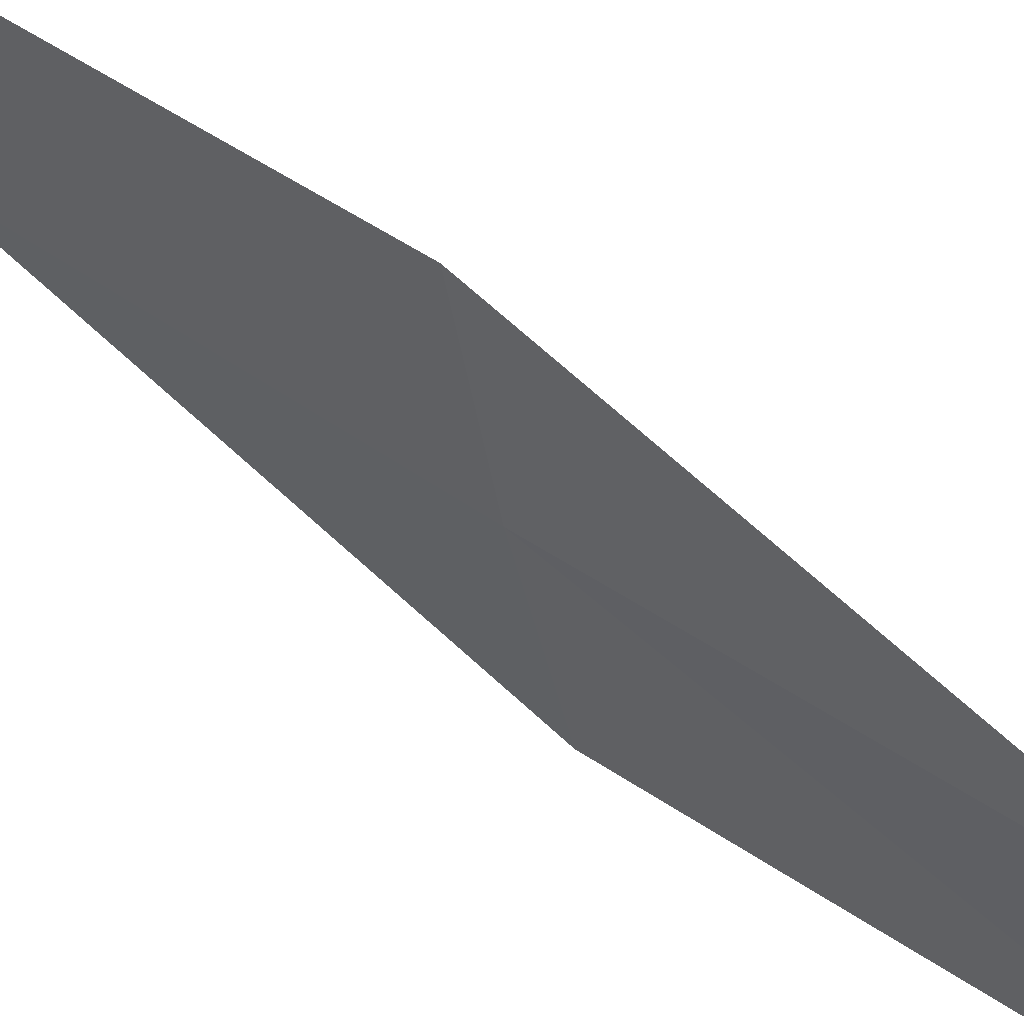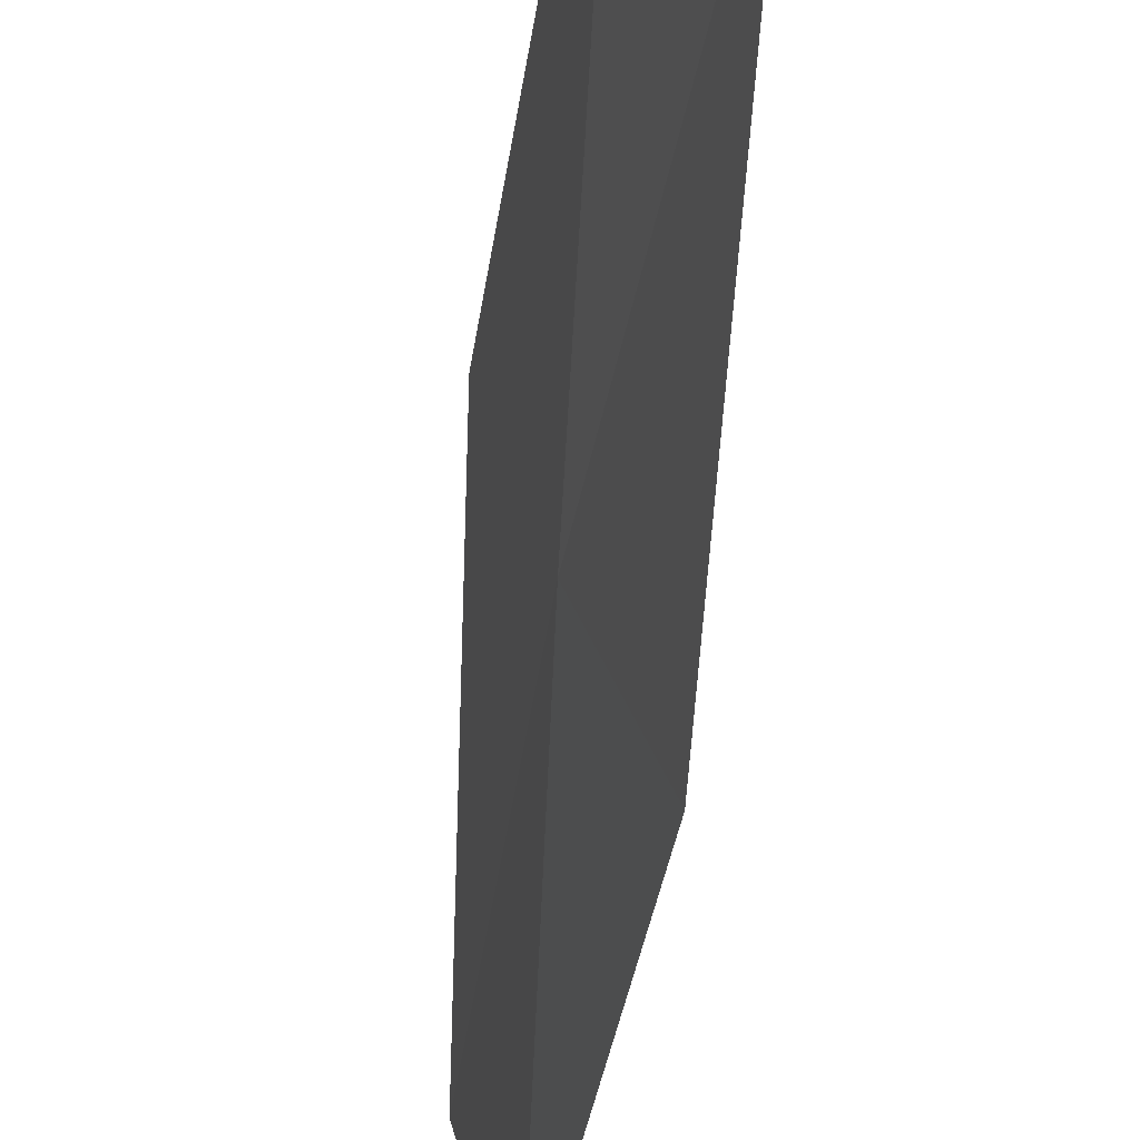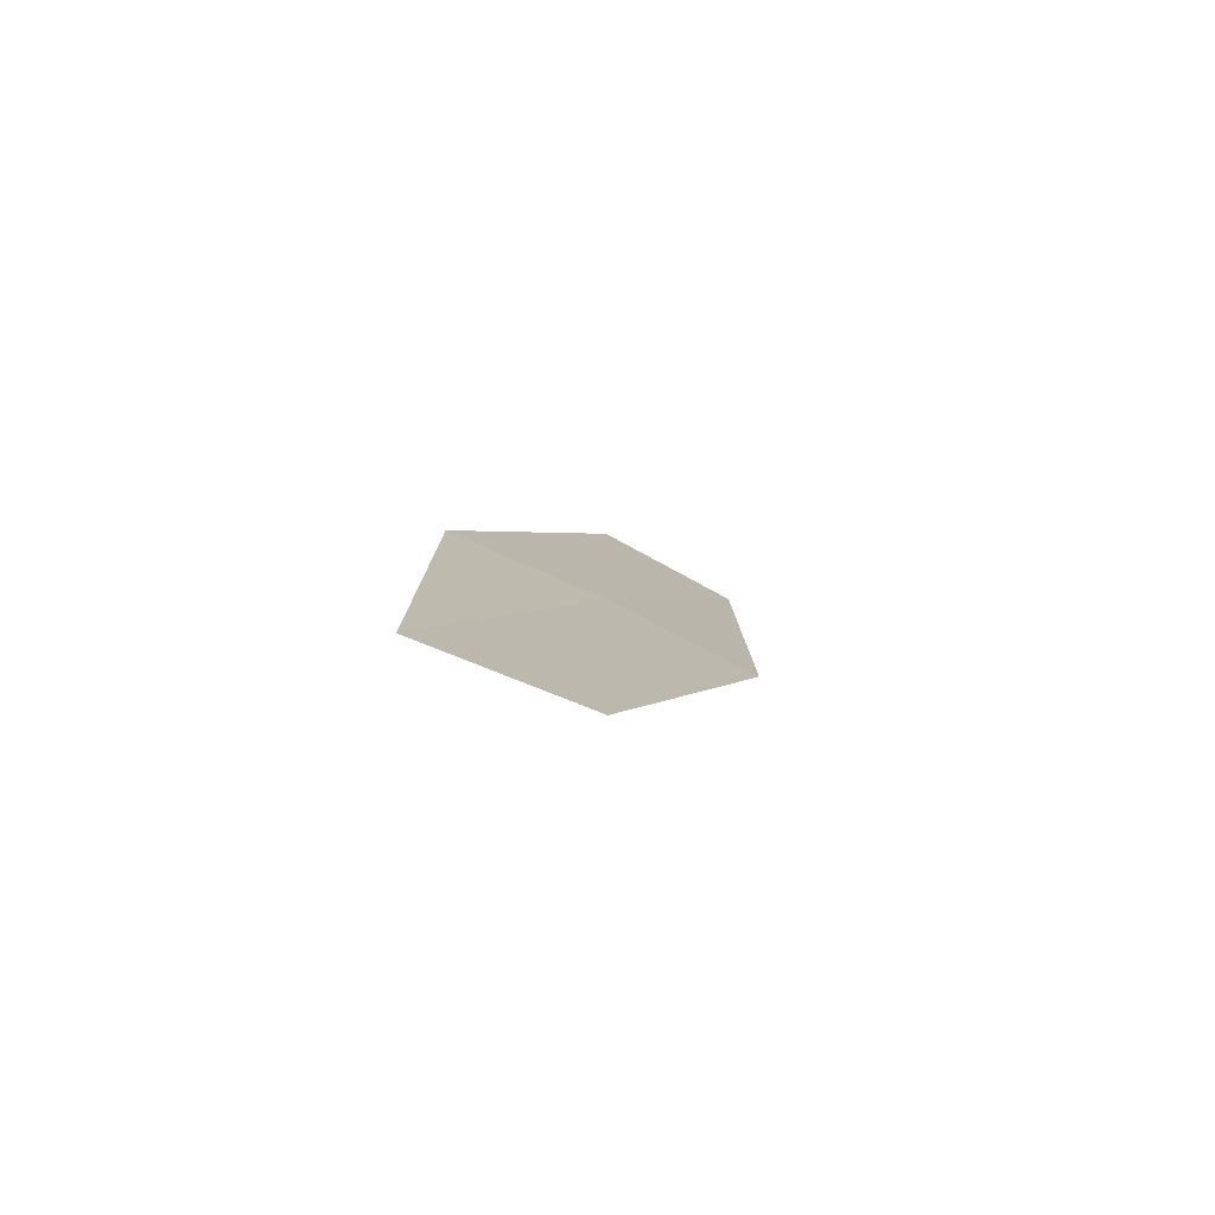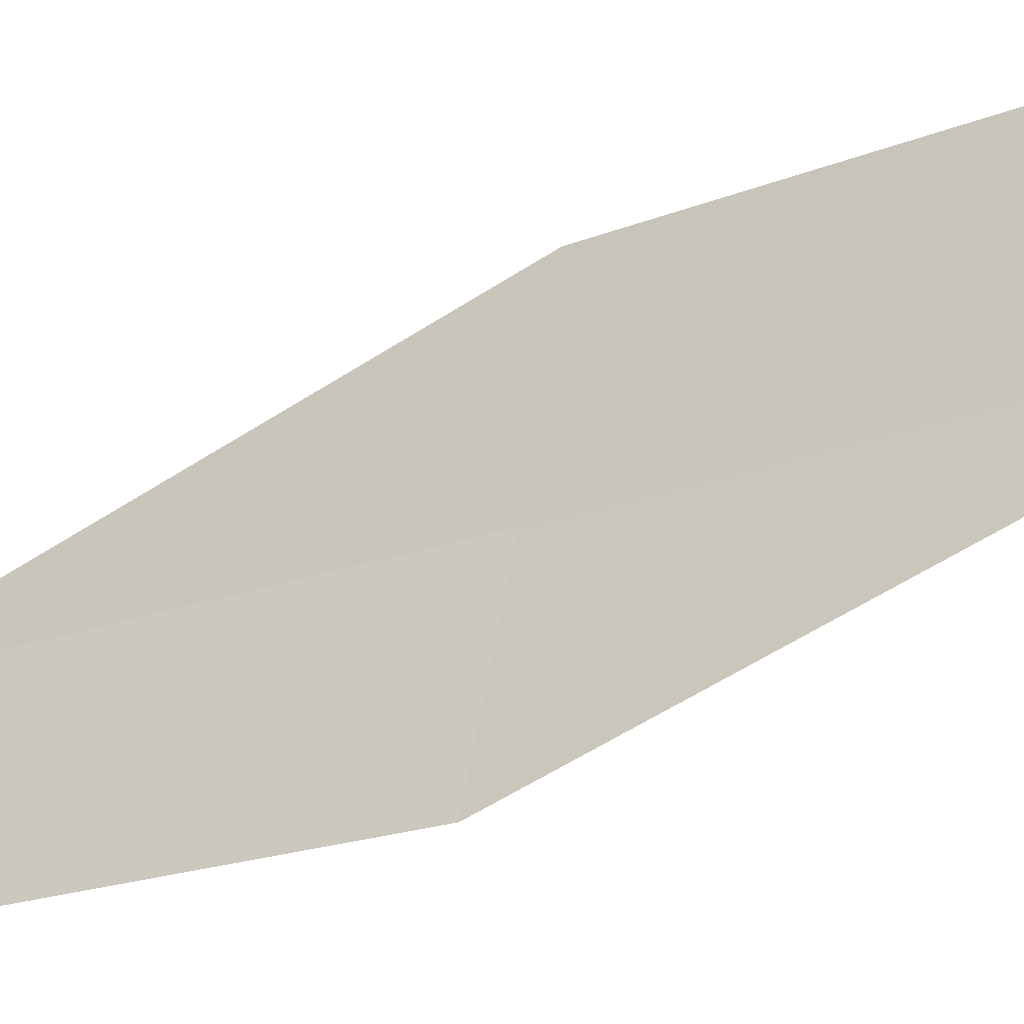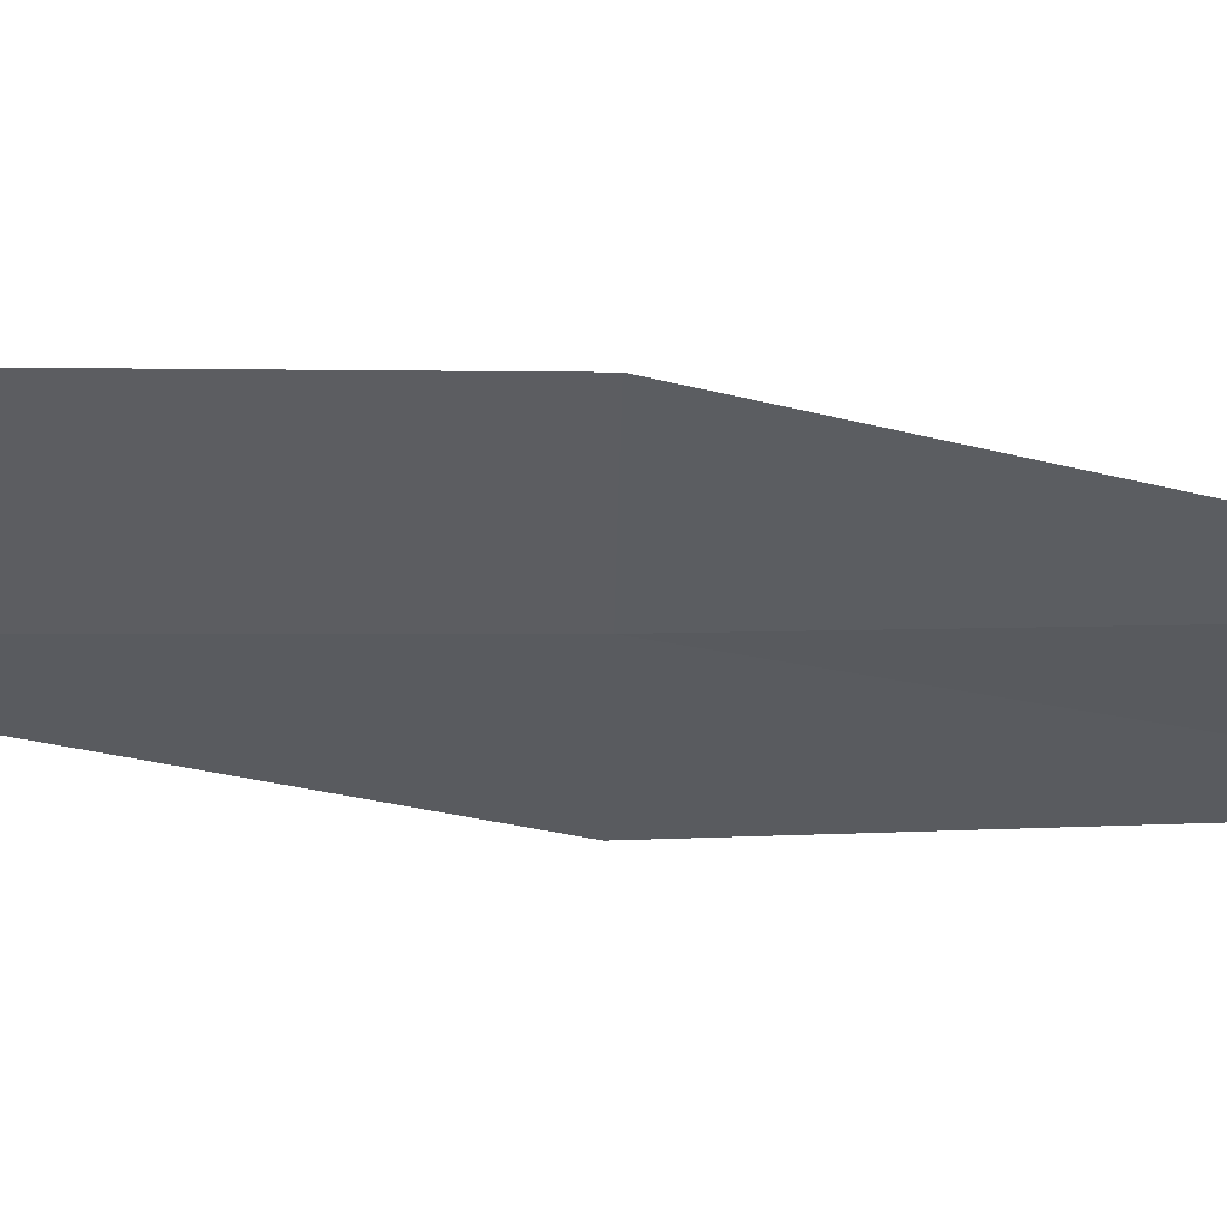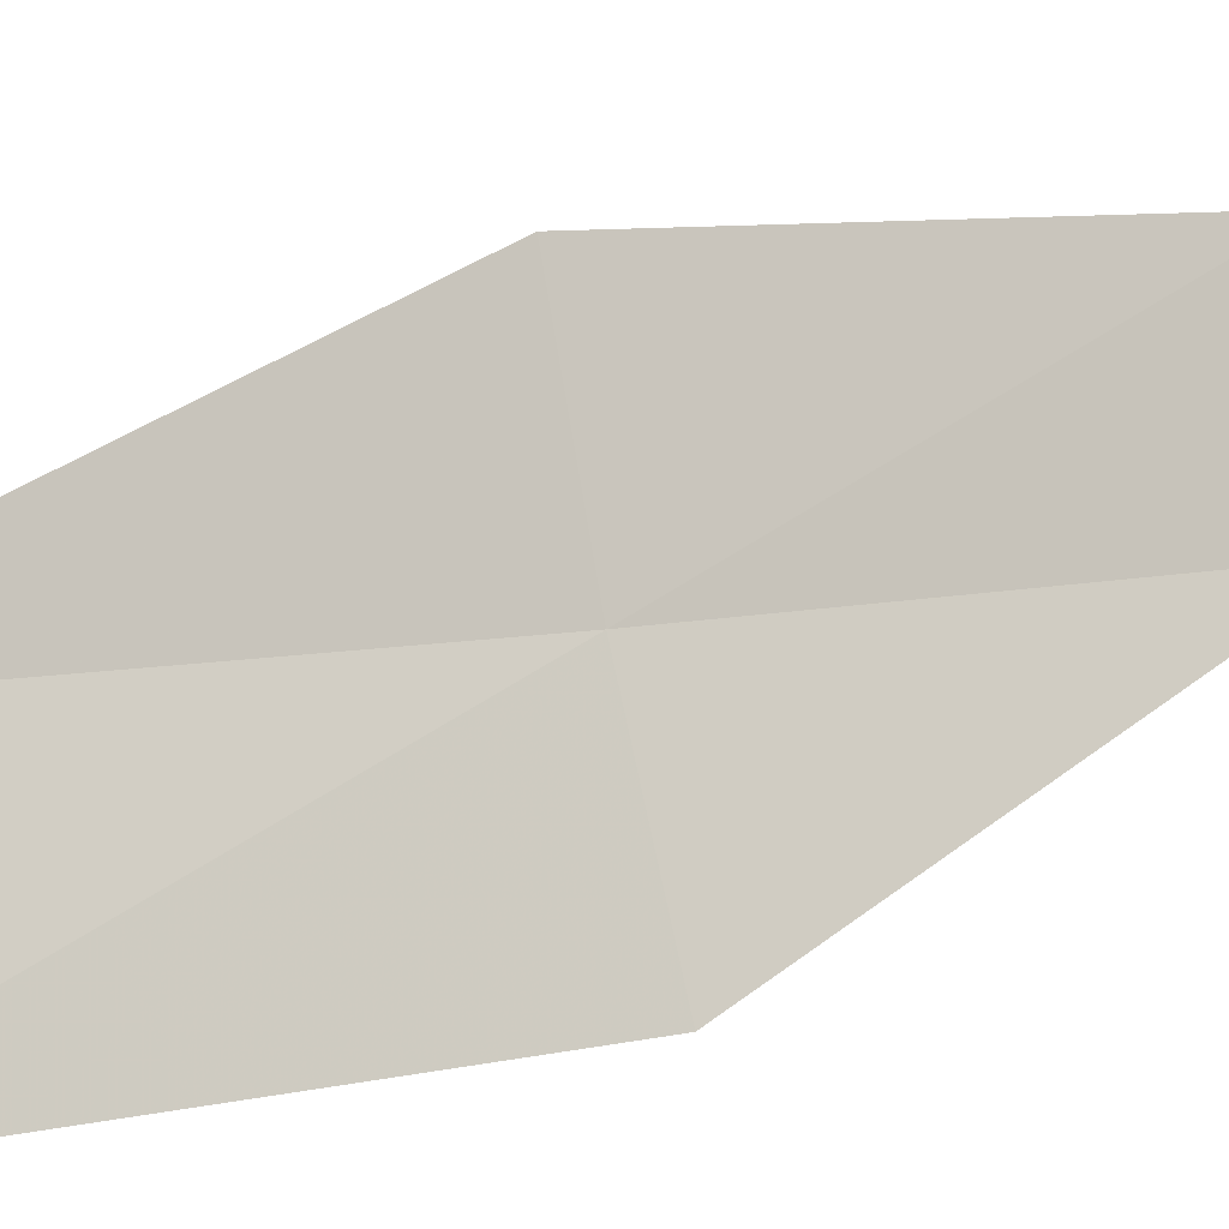
<metadata>
{"format":"obj","ext":"obj","renderer":"f3d","projection":"perspective","resolution":1024,"background":"white","views":[{"elev":32.0,"azim":134.0,"up":"+Y"},{"elev":-55.2,"azim":175.3,"up":"+Y"},{"elev":-77.3,"azim":48.1,"up":"+Z"},{"elev":-18.6,"azim":-57.9,"up":"+Y"},{"elev":39.1,"azim":85.2,"up":"+Y"},{"elev":3.2,"azim":-133.1,"up":"+Y"}]}
</metadata>
<code>
v 35.34 18.37 64.2
v 35.17 18.52 68.49
v 35.52 19.99 68.49
v 35.72 19.83 64.2
v 35.48 18.27 59.89
v 34.87 16.94 64.2
v 34.97 16.87 59.89
f 1 3 2
f 1 4 3
f 1 5 4
f 1 2 6
f 1 6 7
f 1 7 5

</code>
